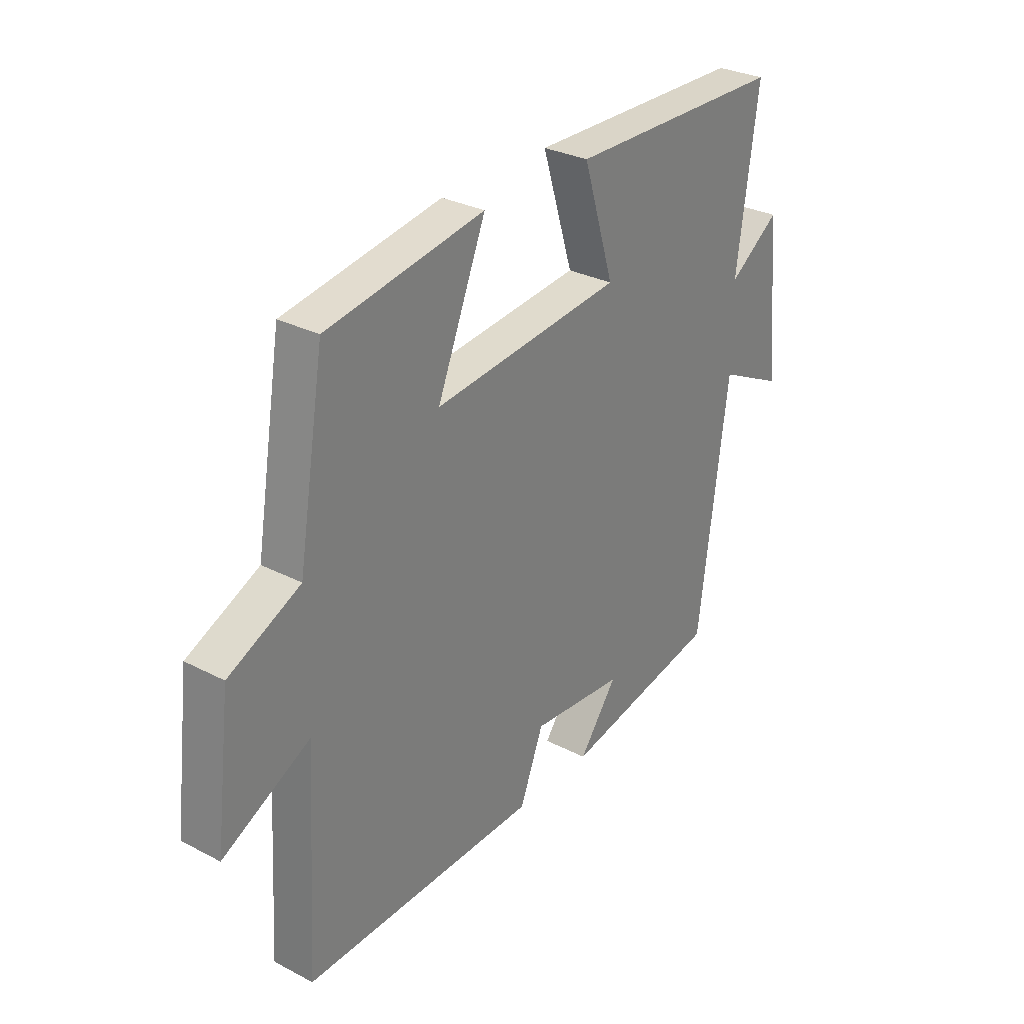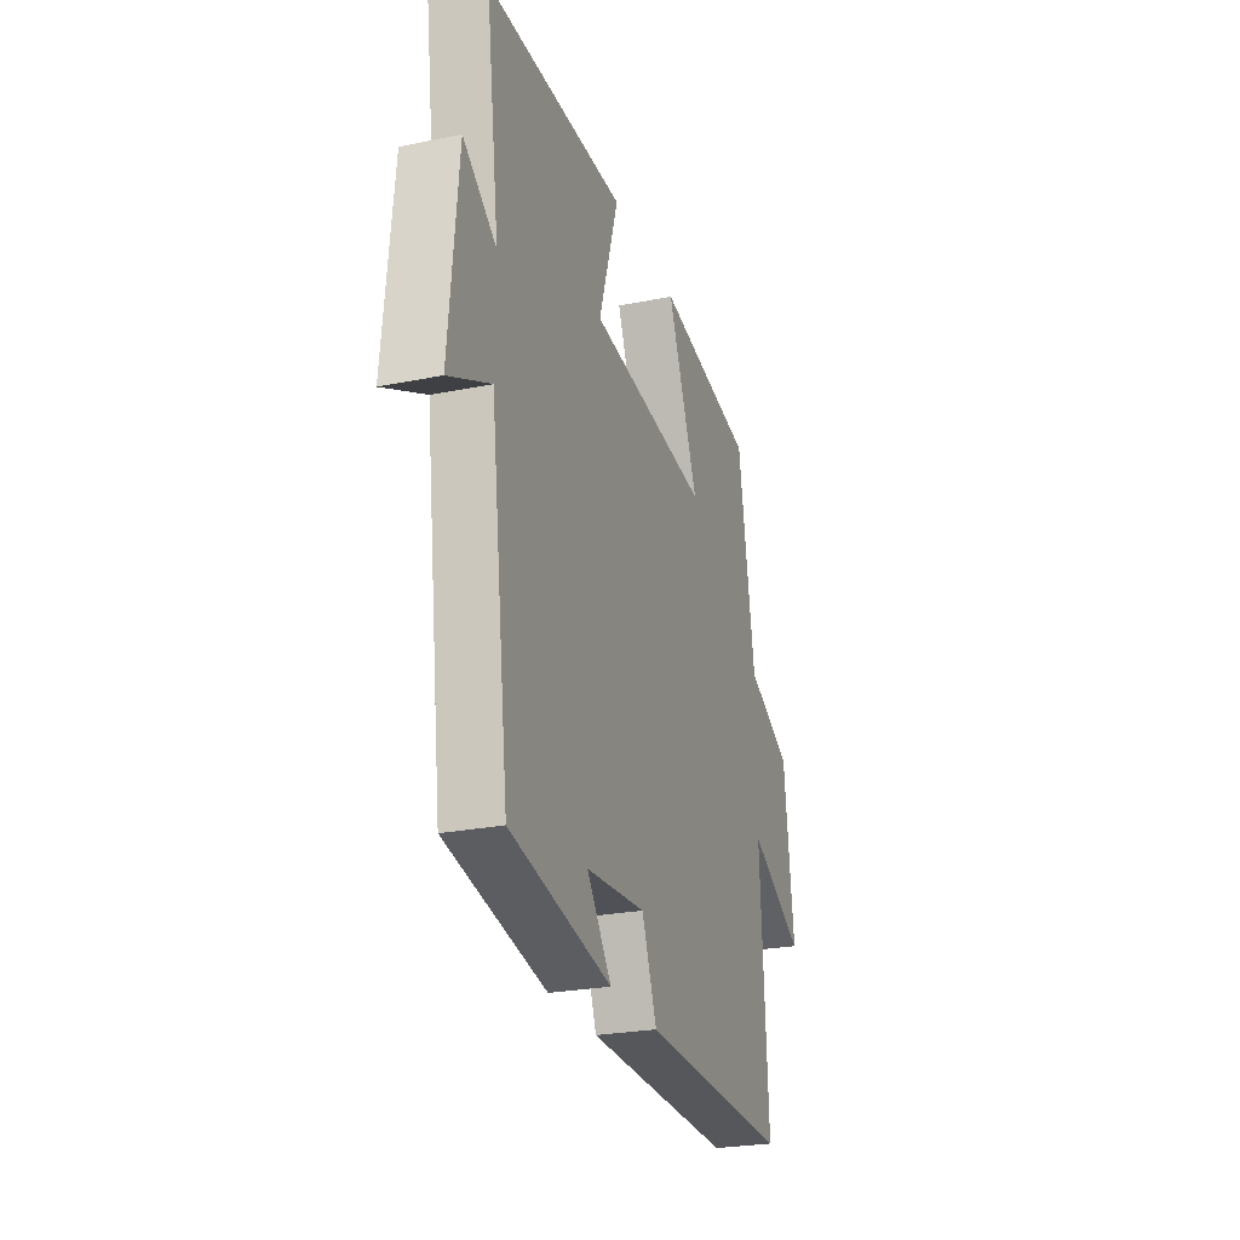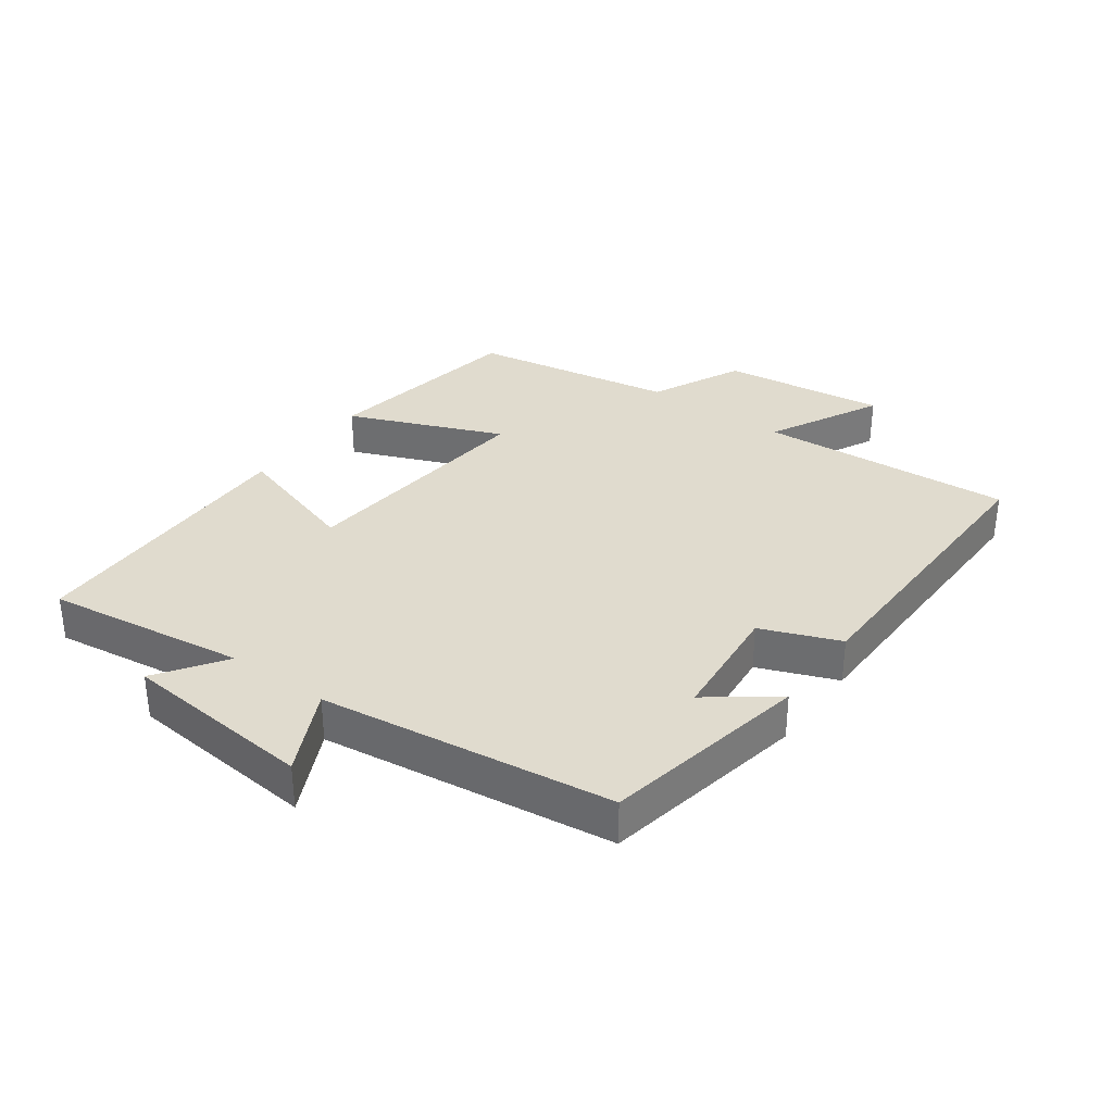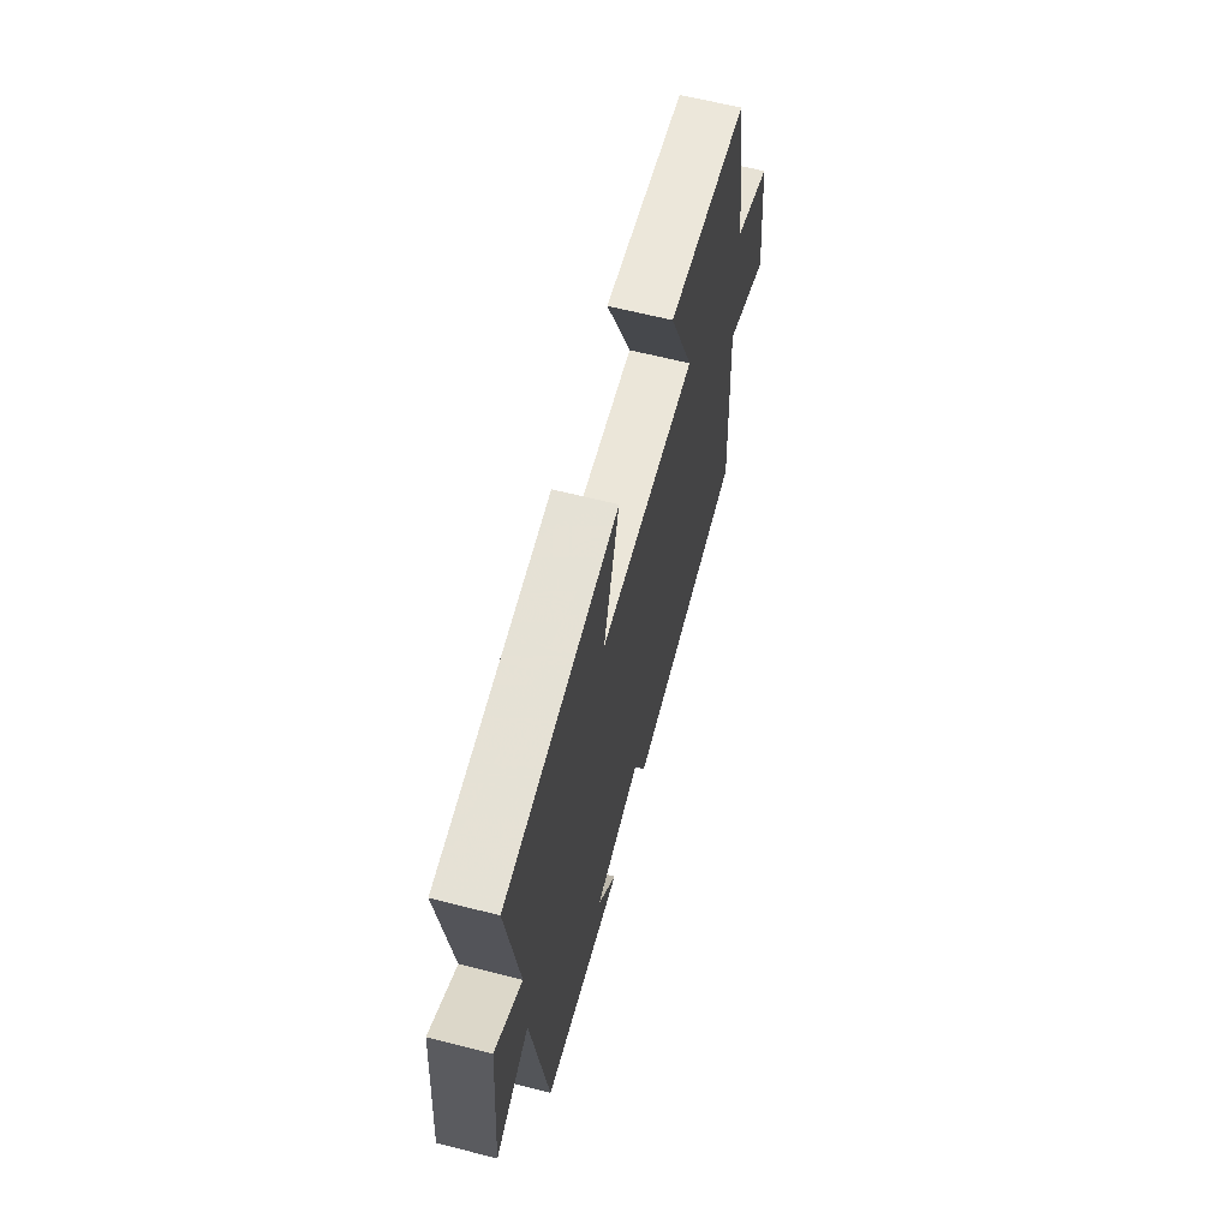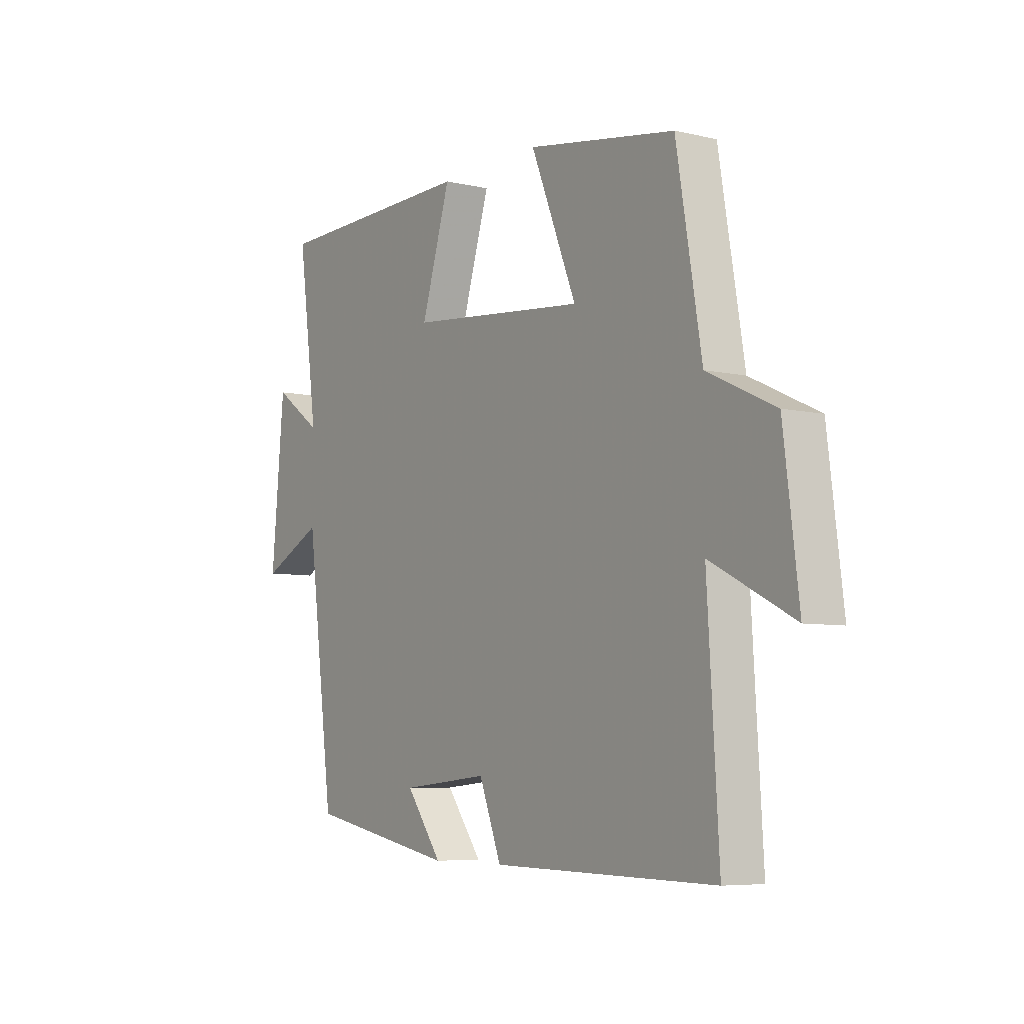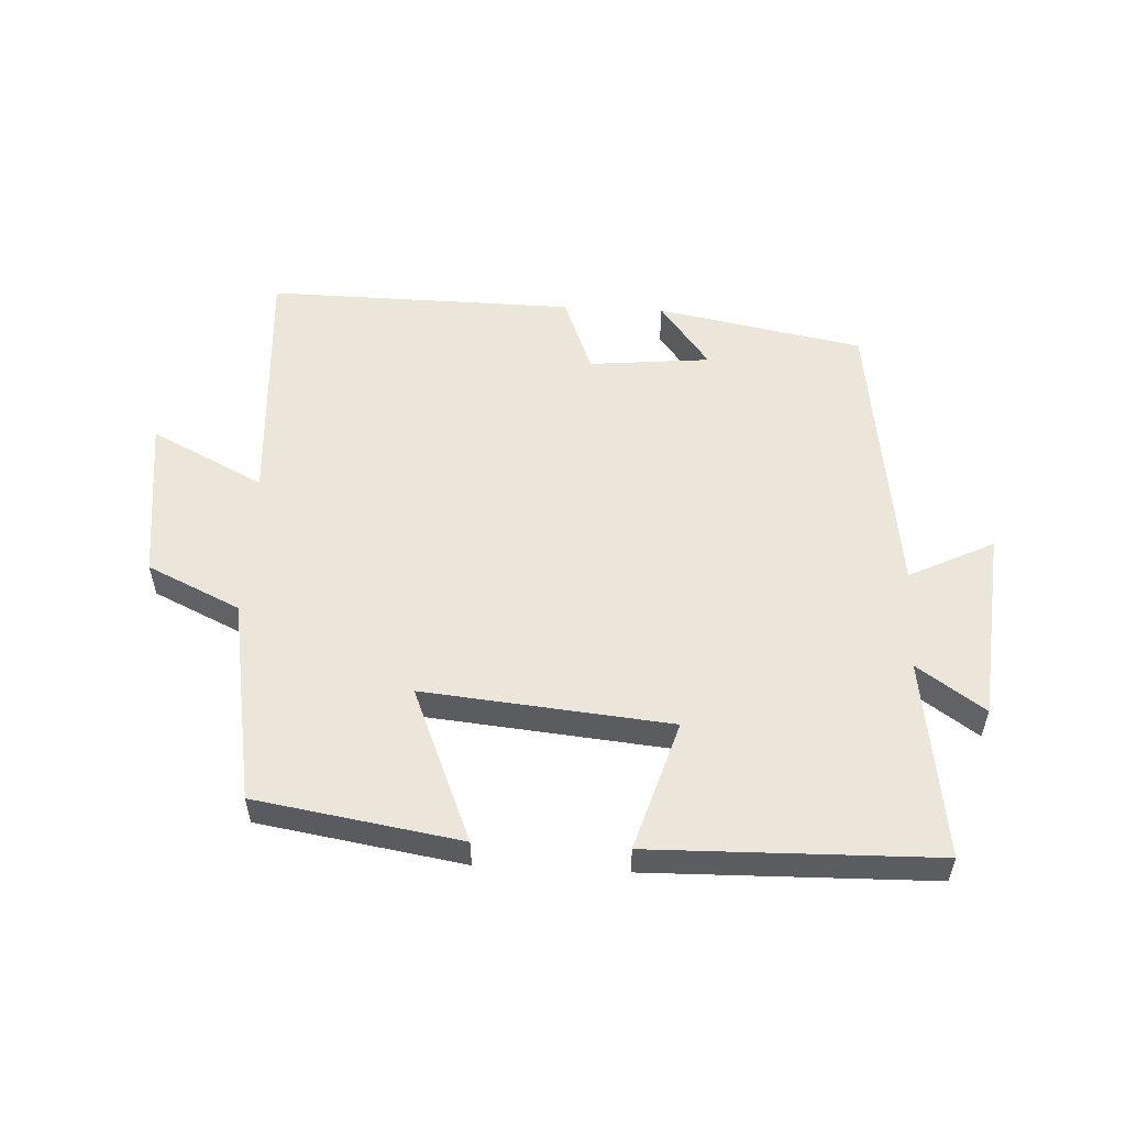
<metadata>
{"format":"obj","ext":"obj","renderer":"f3d","projection":"perspective","resolution":1024,"background":"white","views":[{"elev":30.0,"azim":-52.9,"up":"+Z"},{"elev":-25.6,"azim":108.0,"up":"+Z"},{"elev":33.4,"azim":125.9,"up":"+Y"},{"elev":63.8,"azim":104.4,"up":"+Z"},{"elev":-6.5,"azim":-124.1,"up":"+Z"},{"elev":54.5,"azim":2.8,"up":"+Y"}]}
</metadata>
<code>
v -0.446 0.07 0.447
v -0.126 0.07 0.5
v -0.225 0.07 0.259
v 0.161 0.07 0.297
v 0.098 0.07 0.5
v 0.543 0.07 0.492
v 0.5 0.07 0.18
v 0.605 0.07 0.253
v 0.633 0.07 -0.047
v 0.5 0.07 0.018
v 0.44 0.07 -0.438
v 0.117 0.07 -0.5
v 0.195 0.07 -0.396
v 0.005 0.07 -0.378
v -0.043 0.07 -0.5
v -0.524 0.07 -0.508
v -0.5 0.07 -0.109
v -0.677 0.07 -0.199
v -0.645 0.07 0.059
v -0.5 0.07 0.127
v -0.446 0 0.447
v -0.126 0 0.5
v -0.225 0 0.259
v 0.161 0 0.297
v 0.098 0 0.5
v 0.543 0 0.492
v 0.5 0 0.18
v 0.605 0 0.253
v 0.633 0 -0.047
v 0.5 0 0.018
v 0.44 0 -0.438
v 0.117 0 -0.5
v 0.195 0 -0.396
v 0.005 0 -0.378
v -0.043 0 -0.5
v -0.524 0 -0.508
v -0.5 0 -0.109
v -0.677 0 -0.199
v -0.645 0 0.059
v -0.5 0 0.127
f 17 18 19 20
f 1 2 3
f 20 1 3
f 17 20 3
f 17 3 4
f 16 17 4
f 15 16 4
f 14 15 4
f 13 14 4
f 11 12 13
f 10 11 13 4
f 7 8 9 10
f 7 10 4 5
f 5 6 7
f 40 39 38 37
f 23 22 21
f 23 21 40
f 23 40 37
f 24 23 37
f 24 37 36
f 24 36 35
f 24 35 34
f 24 34 33
f 33 32 31
f 24 33 31 30
f 30 29 28 27
f 25 24 30 27
f 27 26 25
f 1 21 22 2
f 2 22 23 3
f 3 23 24 4
f 4 24 25 5
f 5 25 26 6
f 6 26 27 7
f 7 27 28 8
f 8 28 29 9
f 9 29 30 10
f 10 30 31 11
f 11 31 32 12
f 12 32 33 13
f 13 33 34 14
f 14 34 35 15
f 15 35 36 16
f 16 36 37 17
f 17 37 38 18
f 18 38 39 19
f 19 39 40 20
f 20 40 21 1

</code>
